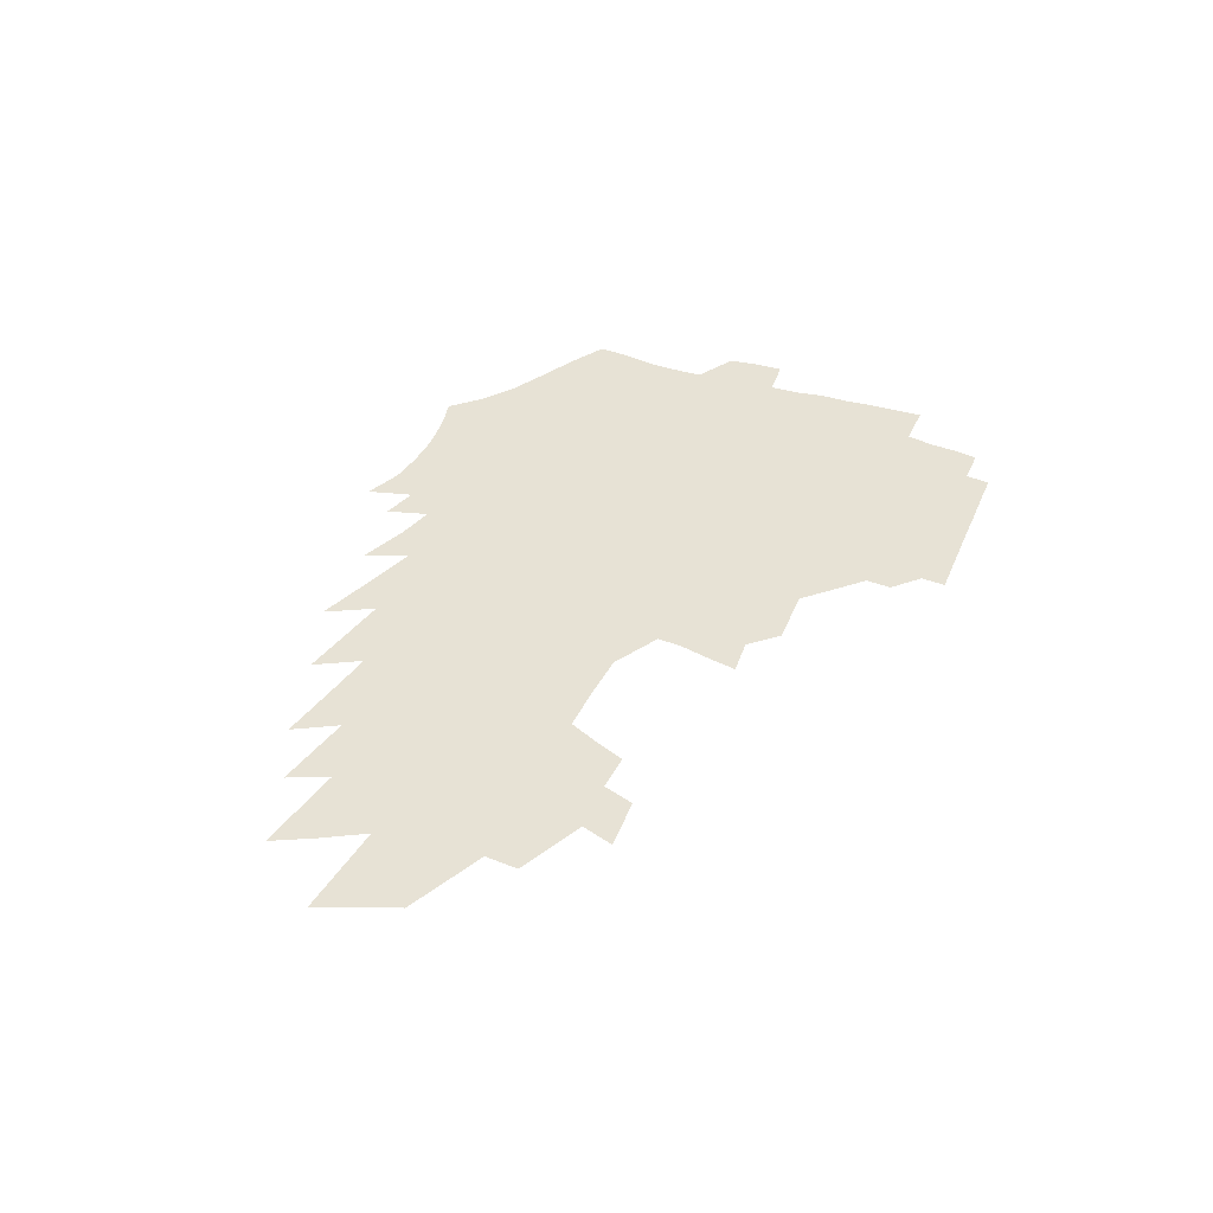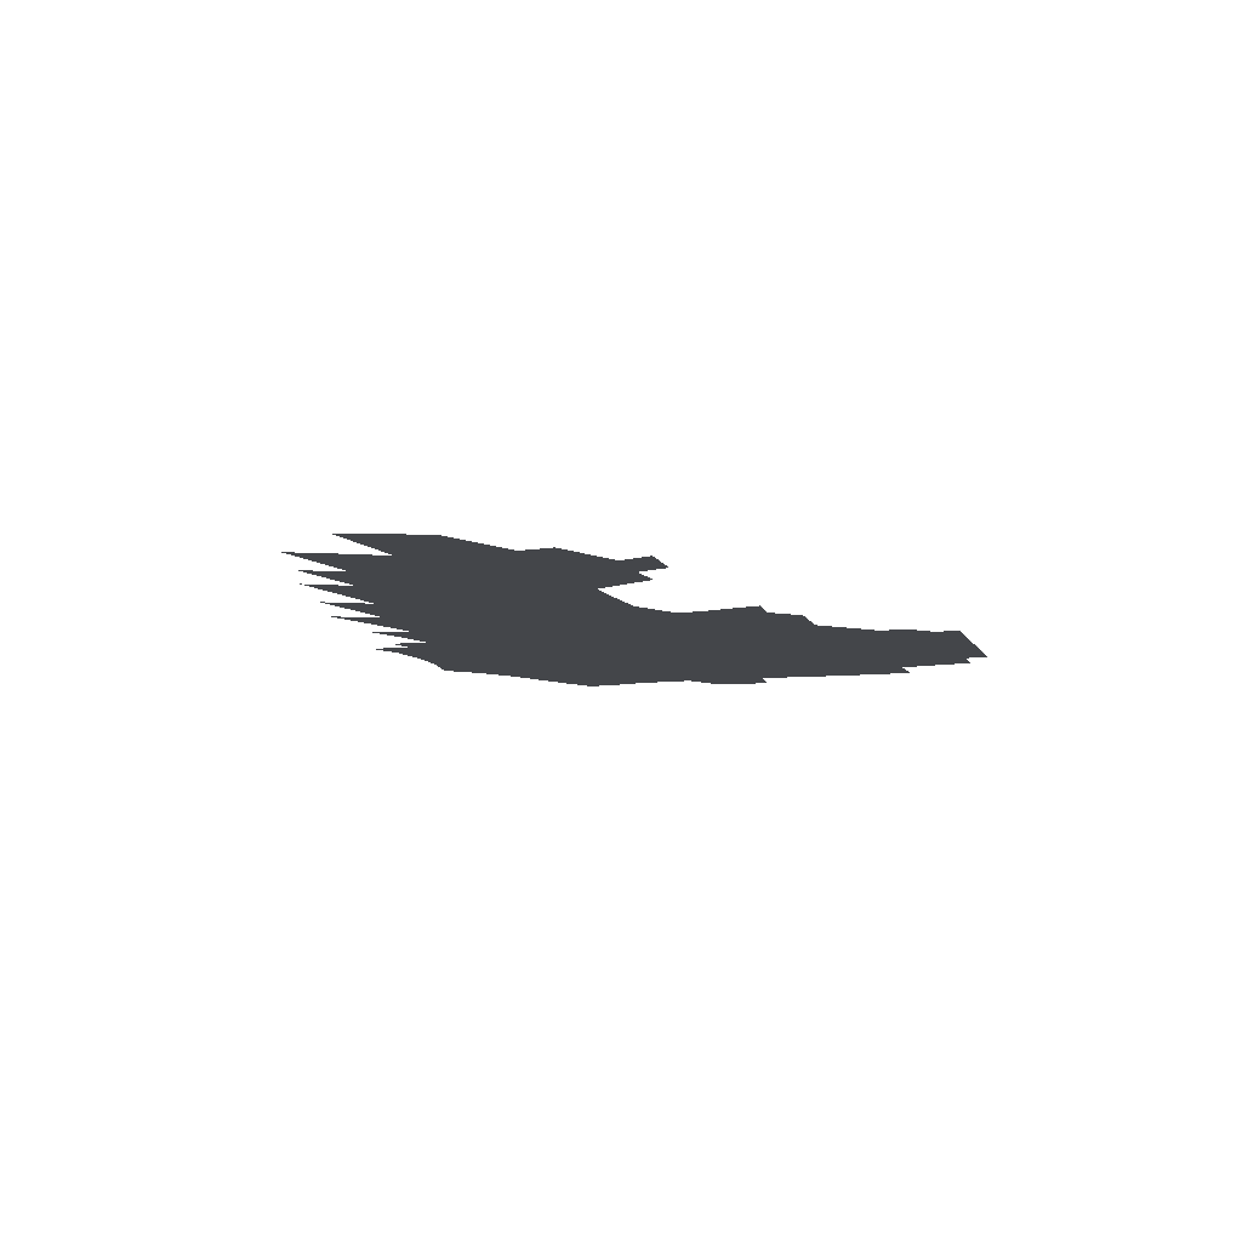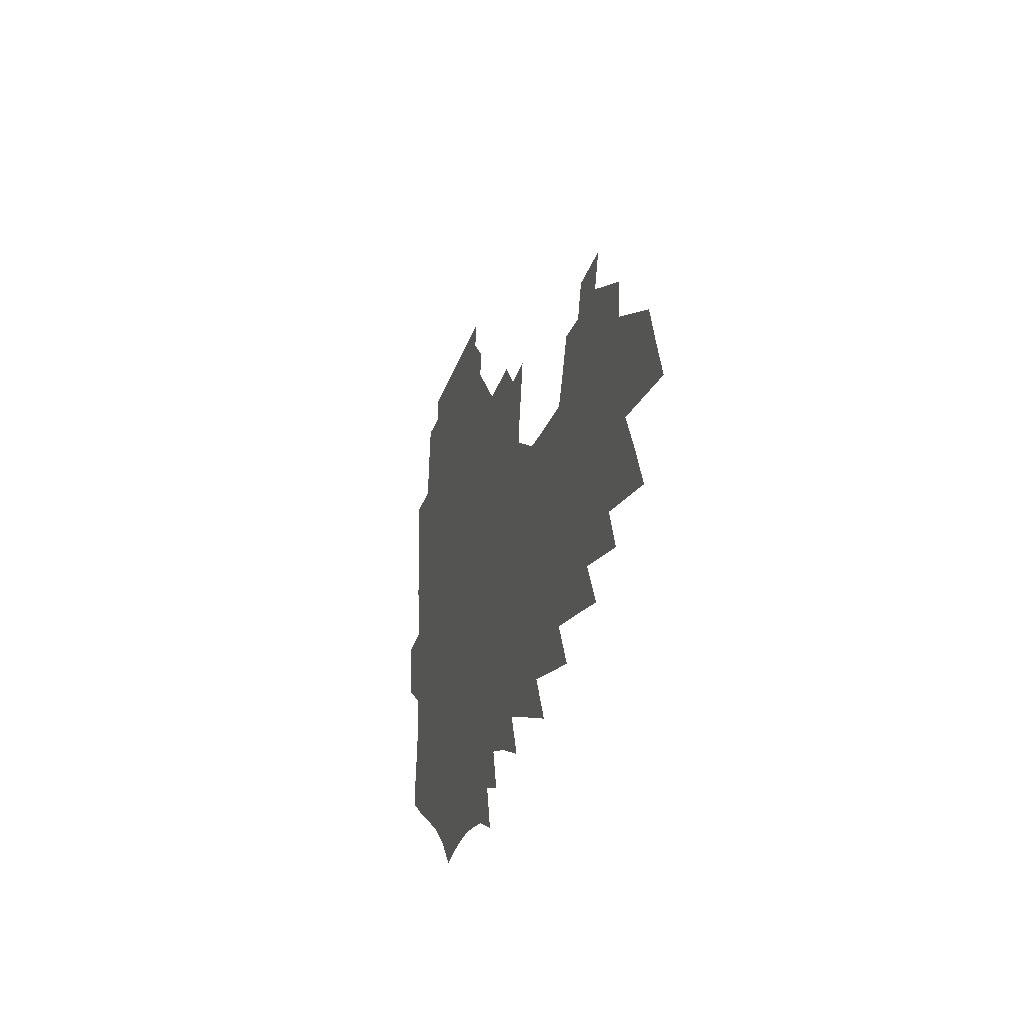
<metadata>
{"format":"obj","ext":"obj","renderer":"f3d","projection":"perspective","resolution":1024,"background":"white","views":[{"elev":40.2,"azim":111.6,"up":"+Z"},{"elev":-9.6,"azim":107.9,"up":"+Z"},{"elev":-25.3,"azim":74.9,"up":"+Y"}]}
</metadata>
<code>
v 196.3 251.8 0
v 194.6 265.7 0
v 194.1 279.6 0
v 211.6 180.7 0
v 212.7 196 0
v 215.6 211.8 0
v 216.2 226.2 0
v 215.9 240 0
v 214.1 253.6 0
v 213.4 267.3 0
v 212.8 280.9 0
v 212.4 294.6 0
v 210.3 308.4 0
v 210.3 322.1 0
v 209.2 335.8 0
v 208.8 349.4 0
v 208.4 362.9 0
v 229.6 169.8 0
v 229.4 184.4 0
v 231.2 199.8 0
v 232.3 214.4 0
v 234.5 229 0
v 234.8 242.3 0
v 232 255.3 0
v 231.3 268.7 0
v 230.4 282.1 0
v 229.8 295.6 0
v 229.3 309.1 0
v 228.3 322.7 0
v 228.6 336.2 0
v 229.5 349.4 0
v 229.6 362.4 0
v 232.2 375.2 0
v 233.1 387.7 0
v 235 399.9 0
v 248.2 160 0
v 246 173.4 0
v 246.7 188.2 0
v 246.9 202.3 0
v 247.6 216.4 0
v 248.3 230.1 0
v 250 243.9 0
v 247.6 256.7 0
v 245.9 269.8 0
v 245.1 283.1 0
v 246 296.5 0
v 244.6 309.9 0
v 244.4 323.3 0
v 245.6 336.6 0
v 246.3 349.7 0
v 246.8 362.6 0
v 248.4 375.3 0
v 250.1 387.7 0
v 252.4 399.7 0
v 254 411.4 0
v 265.7 150.3 0
v 264.8 164.4 0
v 263.8 178.1 0
v 263 191.6 0
v 263 205.2 0
v 262.7 218.5 0
v 262.5 231.7 0
v 262.9 244.9 0
v 261.7 257.7 0
v 260.4 270.8 0
v 259.7 284 0
v 259 297.3 0
v 259 310.7 0
v 259.9 324 0
v 260.3 337 0
v 261.3 350 0
v 261.8 362.8 0
v 263 375.5 0
v 264.9 387.8 0
v 266.6 399.8 0
v 268.5 411.4 0
v 280.7 138.9 0
v 281.2 155.1 0
v 280.1 168.4 0
v 278.7 181.3 0
v 278.3 194.6 0
v 277.2 207.3 0
v 277 220.4 0
v 276.5 233.1 0
v 276 245.8 0
v 274.7 258.6 0
v 273.5 271.6 0
v 272.7 284.8 0
v 272.6 298 0
v 272.6 311.2 0
v 273.4 324.4 0
v 273.8 337.4 0
v 274.1 350.3 0
v 275.6 363.1 0
v 276.5 375.6 0
v 278.8 388 0
v 279.8 399.9 0
v 282 411.6 0
v 294 124.6 0
v 294.6 143.1 0
v 294.2 157.7 0
v 293 170.7 0
v 292.6 184.1 0
v 291.7 196.7 0
v 291 209.3 0
v 290.4 221.8 0
v 290.1 234.3 0
v 288.8 246.7 0
v 287.7 259.4 0
v 286.4 272.4 0
v 286.2 285.3 0
v 285.8 298.5 0
v 285.9 311.6 0
v 286.4 324.7 0
v 286.9 337.7 0
v 287.9 350.6 0
v 288.5 363.3 0
v 290.1 376 0
v 291.1 388.1 0
v 292.7 400.1 0
v 294 411.6 0
v 307.4 127.5 0
v 307.3 145.8 0
v 306.5 159.7 0
v 305.5 172.6 0
v 304.9 185.7 0
v 304.3 198.4 0
v 303.2 210.5 0
v 303.3 223.2 0
v 303.1 235.3 0
v 301.7 247.4 0
v 300.3 260 0
v 299.3 272.8 0
v 299 285.7 0
v 298.6 298.9 0
v 299 312 0
v 299.2 325 0
v 299.9 338 0
v 300.6 350.7 0
v 301.3 363.4 0
v 302.5 376 0
v 303.3 388.1 0
v 304.9 400.1 0
v 306 411.6 0
v 320.3 129 0
v 319.3 146.4 0
v 318.4 160.5 0
v 317.6 173.9 0
v 316.9 187.1 0
v 316.2 199.6 0
v 315.7 211.9 0
v 315.3 224.1 0
v 315.2 236.1 0
v 314.2 247.9 0
v 313 260.2 0
v 311.9 273.2 0
v 311.5 286.2 0
v 311.3 299.3 0
v 311.5 312.2 0
v 312 325.2 0
v 312.5 338 0
v 313.3 350.8 0
v 313.9 363.4 0
v 314.9 376.1 0
v 315.9 388.2 0
v 317 400 0
v 318 411.6 0
v 333.1 129.4 0
v 331.5 146.3 0
v 330.4 160.4 0
v 329.3 174.4 0
v 328.5 187.9 0
v 327.8 200.3 0
v 327.2 212.6 0
v 326.7 224.6 0
v 326.5 236.7 0
v 325.9 248.3 0
v 325.2 260.3 0
v 324.3 273.3 0
v 323.8 286.9 0
v 323.8 299.5 0
v 324.2 312.3 0
v 324.7 325.2 0
v 325.2 338.1 0
v 325.9 350.8 0
v 326.7 363.4 0
v 327.4 376 0
v 328.3 388.1 0
v 329.2 400 0
v 330.1 411.7 0
v 346.3 128.3 0
v 344 145.4 0
v 342.5 160.3 0
v 341.4 173.9 0
v 340.1 187.9 0
v 339.3 200.6 0
v 338.7 213 0
v 338.1 225.2 0
v 337.7 237 0
v 337.4 248.6 0
v 336.9 260.5 0
v 336.4 273.3 0
v 336 286.7 0
v 336.3 299.4 0
v 336.8 312.1 0
v 337.5 324.9 0
v 338 337.9 0
v 338.7 350.6 0
v 339.6 363.2 0
v 340.3 375.7 0
v 340.7 388.1 0
v 341.7 400 0
v 342.7 411.9 0
v 360.2 126.1 0
v 357.3 143.7 0
v 355.1 159.5 0
v 353.6 173.6 0
v 351.9 187.9 0
v 351.2 200.2 0
v 350.3 213 0
v 349.5 225.4 0
v 348.9 237.4 0
v 348.6 248.8 0
v 348.5 260.6 0
v 348.4 273.2 0
v 348.6 285.9 0
v 348.9 298.8 0
v 349.5 311.6 0
v 350.3 324.7 0
v 351 337.5 0
v 351.8 350.3 0
v 352.6 362.9 0
v 353.3 375.5 0
v 354 387.9 0
v 378.1 118.4 0
v 372.4 140 0
v 368.1 158.5 0
v 366.2 172.9 0
v 364.5 186.9 0
v 362.9 200.6 0
v 362.1 212.8 0
v 360.9 225.7 0
v 360.2 237.5 0
v 359.8 249 0
v 360 260.6 0
v 360.3 272.9 0
v 360.8 285.2 0
v 361.5 297.9 0
v 362.2 311 0
v 363.2 324.2 0
v 364.1 337.1 0
v 364.9 349.8 0
v 365.9 362.5 0
v 389.5 134.5 0
v 384 154.4 0
v 379.6 171.6 0
v 377.6 185.7 0
v 376.1 199.3 0
v 374.2 212.8 0
v 372.4 225.8 0
v 371.6 237.5 0
v 371.4 249 0
v 371.6 260.5 0
v 372.2 272.4 0
v 372.9 284.6 0
v 373.8 297.4 0
v 374.9 310.4 0
v 376.1 323.6 0
v 377.2 336.5 0
v 378.4 349.4 0
v 401.6 149.4 0
v 396.3 167.2 0
v 393.8 182 0
v 391.6 196.4 0
v 388.3 211 0
v 386 224.5 0
v 385.6 236.5 0
v 384.5 248.6 0
v 384 260.5 0
v 384.6 272.3 0
v 385.5 284.5 0
v 386.3 296.9 0
v 387.8 310 0
v 388.9 322.9 0
v 390.4 336 0
v 392.7 349.5 0
v 425.9 139.4 0
v 417.5 160.2 0
v 411.3 178 0
v 409.5 192.4 0
v 404.7 208.1 0
v 400 223.4 0
v 399.2 235.7 0
v 398.3 248 0
v 398.3 260.1 0
v 398.2 272.2 0
v 398.4 284.3 0
v 399.3 296.7 0
v 401.2 309.6 0
v 402.4 322.5 0
v 404.4 335.7 0
v 407.4 349.8 0
v 442.5 151.3 0
v 435.7 170.1 0
v 431 186.6 0
v 424.6 203.7 0
v 417 220.9 0
v 413.9 234.7 0
v 412.4 247.3 0
v 413 259.5 0
v 412.7 271.8 0
v 412.4 284.1 0
v 414 296.6 0
v 415.5 309.4 0
v 417.4 322.5 0
v 419.7 336 0
v 471.5 140.6 0
v 460 163.1 0
v 452.6 181.7 0
v 447.1 198.3 0
v 438.2 216.6 0
v 432.2 232.3 0
v 430.2 245.7 0
v 430.1 258.4 0
v 429.1 271.2 0
v 430.3 283.8 0
v 430.9 296.4 0
v 432.2 309.5 0
v 435.3 323.3 0
v 438 337.2 0
v 482.8 158.2 0
v 473.9 178 0
v 466.4 196 0
v 460.4 212.4 0
v 452.3 229.6 0
v 448.4 244.1 0
v 449.5 257 0
v 450.9 270 0
v 454.3 283 0
v 507.5 152.9 0
v 496.1 174.5 0
v 487.5 193.3 0
v 478.1 211.8 0
v 472.1 227.6 0
v 467.6 242.3 0
v 466.7 255.6 0
v 468.3 268.4 0
v 473.8 281.7 0
v 521.7 169.6 0
v 513 188.8 0
v 505.6 206.7 0
v 498.3 223.6 0
v 494.7 238.7 0
v 492.4 253.1 0
v 494 266.8 0
v 499.8 280.7 0
v 506.6 295.2 0
v 512.8 310.2 0
v 550.2 163.8 0
v 538.8 184.8 0
v 536 201.5 0
v 528.1 219.2 0
v 524.7 235.1 0
v 524.1 250.1 0
v 524.8 264.9 0
v 524.6 279.6 0
v 527.1 294.2 0
v 531.5 309 0
v 536.5 324.2 0
v 578.2 176.5 0
v 569.9 195.8 0
v 563.6 213.9 0
v 558.3 231.1 0
v 556.7 247.2 0
v 555.5 262.9 0
v 554.7 278.5 0
v 556.7 293.8 0
v 557.3 309.1 0
v 562.7 325 0
v 614.9 187.3 0
v 605 207.5 0
v 594.3 227.1 0
v 591.4 244.2 0
v 589 261 0
v 588.7 277.3 0
v 590 293.6 0
v 641.9 221.3 0
v 634 240.5 0
v 627.2 258.9 0
f 8 9 1
f 1 9 2
f 9 10 2
f 2 10 3
f 10 11 3
f 18 19 4
f 4 19 5
f 19 20 5
f 5 20 6
f 20 21 6
f 6 21 7
f 21 22 7
f 7 22 8
f 22 23 8
f 8 23 9
f 23 24 9
f 9 24 10
f 24 25 10
f 10 25 11
f 25 26 11
f 11 26 12
f 26 27 12
f 12 27 13
f 27 28 13
f 13 28 14
f 28 29 14
f 14 29 15
f 29 30 15
f 15 30 16
f 30 31 16
f 16 31 17
f 31 32 17
f 36 37 18
f 18 37 19
f 37 38 19
f 19 38 20
f 38 39 20
f 20 39 21
f 39 40 21
f 21 40 22
f 40 41 22
f 22 41 23
f 41 42 23
f 23 42 24
f 42 43 24
f 24 43 25
f 43 44 25
f 25 44 26
f 44 45 26
f 26 45 27
f 45 46 27
f 27 46 28
f 46 47 28
f 28 47 29
f 47 48 29
f 29 48 30
f 48 49 30
f 30 49 31
f 49 50 31
f 31 50 32
f 50 51 32
f 32 51 33
f 51 52 33
f 33 52 34
f 52 53 34
f 34 53 35
f 53 54 35
f 56 57 36
f 36 57 37
f 57 58 37
f 37 58 38
f 58 59 38
f 38 59 39
f 59 60 39
f 39 60 40
f 60 61 40
f 40 61 41
f 61 62 41
f 41 62 42
f 62 63 42
f 42 63 43
f 63 64 43
f 43 64 44
f 64 65 44
f 44 65 45
f 65 66 45
f 45 66 46
f 66 67 46
f 46 67 47
f 67 68 47
f 47 68 48
f 68 69 48
f 48 69 49
f 69 70 49
f 49 70 50
f 70 71 50
f 50 71 51
f 71 72 51
f 51 72 52
f 72 73 52
f 52 73 53
f 73 74 53
f 53 74 54
f 74 75 54
f 54 75 55
f 75 76 55
f 77 78 56
f 56 78 57
f 78 79 57
f 57 79 58
f 79 80 58
f 58 80 59
f 80 81 59
f 59 81 60
f 81 82 60
f 60 82 61
f 82 83 61
f 61 83 62
f 83 84 62
f 62 84 63
f 84 85 63
f 63 85 64
f 85 86 64
f 64 86 65
f 86 87 65
f 65 87 66
f 87 88 66
f 66 88 67
f 88 89 67
f 67 89 68
f 89 90 68
f 68 90 69
f 90 91 69
f 69 91 70
f 91 92 70
f 70 92 71
f 92 93 71
f 71 93 72
f 93 94 72
f 72 94 73
f 94 95 73
f 73 95 74
f 95 96 74
f 74 96 75
f 96 97 75
f 75 97 76
f 97 98 76
f 99 100 77
f 77 100 78
f 100 101 78
f 78 101 79
f 101 102 79
f 79 102 80
f 102 103 80
f 80 103 81
f 103 104 81
f 81 104 82
f 104 105 82
f 82 105 83
f 105 106 83
f 83 106 84
f 106 107 84
f 84 107 85
f 107 108 85
f 85 108 86
f 108 109 86
f 86 109 87
f 109 110 87
f 87 110 88
f 110 111 88
f 88 111 89
f 111 112 89
f 89 112 90
f 112 113 90
f 90 113 91
f 113 114 91
f 91 114 92
f 114 115 92
f 92 115 93
f 115 116 93
f 93 116 94
f 116 117 94
f 94 117 95
f 117 118 95
f 95 118 96
f 118 119 96
f 96 119 97
f 119 120 97
f 97 120 98
f 120 121 98
f 99 122 100
f 122 123 100
f 100 123 101
f 123 124 101
f 101 124 102
f 124 125 102
f 102 125 103
f 125 126 103
f 103 126 104
f 126 127 104
f 104 127 105
f 127 128 105
f 105 128 106
f 128 129 106
f 106 129 107
f 129 130 107
f 107 130 108
f 130 131 108
f 108 131 109
f 131 132 109
f 109 132 110
f 132 133 110
f 110 133 111
f 133 134 111
f 111 134 112
f 134 135 112
f 112 135 113
f 135 136 113
f 113 136 114
f 136 137 114
f 114 137 115
f 137 138 115
f 115 138 116
f 138 139 116
f 116 139 117
f 139 140 117
f 117 140 118
f 140 141 118
f 118 141 119
f 141 142 119
f 119 142 120
f 142 143 120
f 120 143 121
f 143 144 121
f 122 145 123
f 145 146 123
f 123 146 124
f 146 147 124
f 124 147 125
f 147 148 125
f 125 148 126
f 148 149 126
f 126 149 127
f 149 150 127
f 127 150 128
f 150 151 128
f 128 151 129
f 151 152 129
f 129 152 130
f 152 153 130
f 130 153 131
f 153 154 131
f 131 154 132
f 154 155 132
f 132 155 133
f 155 156 133
f 133 156 134
f 156 157 134
f 134 157 135
f 157 158 135
f 135 158 136
f 158 159 136
f 136 159 137
f 159 160 137
f 137 160 138
f 160 161 138
f 138 161 139
f 161 162 139
f 139 162 140
f 162 163 140
f 140 163 141
f 163 164 141
f 141 164 142
f 164 165 142
f 142 165 143
f 165 166 143
f 143 166 144
f 166 167 144
f 145 168 146
f 168 169 146
f 146 169 147
f 169 170 147
f 147 170 148
f 170 171 148
f 148 171 149
f 171 172 149
f 149 172 150
f 172 173 150
f 150 173 151
f 173 174 151
f 151 174 152
f 174 175 152
f 152 175 153
f 175 176 153
f 153 176 154
f 176 177 154
f 154 177 155
f 177 178 155
f 155 178 156
f 178 179 156
f 156 179 157
f 179 180 157
f 157 180 158
f 180 181 158
f 158 181 159
f 181 182 159
f 159 182 160
f 182 183 160
f 160 183 161
f 183 184 161
f 161 184 162
f 184 185 162
f 162 185 163
f 185 186 163
f 163 186 164
f 186 187 164
f 164 187 165
f 187 188 165
f 165 188 166
f 188 189 166
f 166 189 167
f 189 190 167
f 168 191 169
f 191 192 169
f 169 192 170
f 192 193 170
f 170 193 171
f 193 194 171
f 171 194 172
f 194 195 172
f 172 195 173
f 195 196 173
f 173 196 174
f 196 197 174
f 174 197 175
f 197 198 175
f 175 198 176
f 198 199 176
f 176 199 177
f 199 200 177
f 177 200 178
f 200 201 178
f 178 201 179
f 201 202 179
f 179 202 180
f 202 203 180
f 180 203 181
f 203 204 181
f 181 204 182
f 204 205 182
f 182 205 183
f 205 206 183
f 183 206 184
f 206 207 184
f 184 207 185
f 207 208 185
f 185 208 186
f 208 209 186
f 186 209 187
f 209 210 187
f 187 210 188
f 210 211 188
f 188 211 189
f 211 212 189
f 189 212 190
f 212 213 190
f 191 214 192
f 214 215 192
f 192 215 193
f 215 216 193
f 193 216 194
f 216 217 194
f 194 217 195
f 217 218 195
f 195 218 196
f 218 219 196
f 196 219 197
f 219 220 197
f 197 220 198
f 220 221 198
f 198 221 199
f 221 222 199
f 199 222 200
f 222 223 200
f 200 223 201
f 223 224 201
f 201 224 202
f 224 225 202
f 202 225 203
f 225 226 203
f 203 226 204
f 226 227 204
f 204 227 205
f 227 228 205
f 205 228 206
f 228 229 206
f 206 229 207
f 229 230 207
f 207 230 208
f 230 231 208
f 208 231 209
f 231 232 209
f 209 232 210
f 232 233 210
f 210 233 211
f 233 234 211
f 211 234 212
f 214 235 215
f 235 236 215
f 215 236 216
f 236 237 216
f 216 237 217
f 237 238 217
f 217 238 218
f 238 239 218
f 218 239 219
f 239 240 219
f 219 240 220
f 240 241 220
f 220 241 221
f 241 242 221
f 221 242 222
f 242 243 222
f 222 243 223
f 243 244 223
f 223 244 224
f 244 245 224
f 224 245 225
f 245 246 225
f 225 246 226
f 246 247 226
f 226 247 227
f 247 248 227
f 227 248 228
f 248 249 228
f 228 249 229
f 249 250 229
f 229 250 230
f 250 251 230
f 230 251 231
f 251 252 231
f 231 252 232
f 252 253 232
f 232 253 233
f 236 254 237
f 254 255 237
f 237 255 238
f 255 256 238
f 238 256 239
f 256 257 239
f 239 257 240
f 257 258 240
f 240 258 241
f 258 259 241
f 241 259 242
f 259 260 242
f 242 260 243
f 260 261 243
f 243 261 244
f 261 262 244
f 244 262 245
f 262 263 245
f 245 263 246
f 263 264 246
f 246 264 247
f 264 265 247
f 247 265 248
f 265 266 248
f 248 266 249
f 266 267 249
f 249 267 250
f 267 268 250
f 250 268 251
f 268 269 251
f 251 269 252
f 269 270 252
f 252 270 253
f 255 271 256
f 271 272 256
f 256 272 257
f 272 273 257
f 257 273 258
f 273 274 258
f 258 274 259
f 274 275 259
f 259 275 260
f 275 276 260
f 260 276 261
f 276 277 261
f 261 277 262
f 277 278 262
f 262 278 263
f 278 279 263
f 263 279 264
f 279 280 264
f 264 280 265
f 280 281 265
f 265 281 266
f 281 282 266
f 266 282 267
f 282 283 267
f 267 283 268
f 283 284 268
f 268 284 269
f 284 285 269
f 269 285 270
f 285 286 270
f 271 287 272
f 287 288 272
f 272 288 273
f 288 289 273
f 273 289 274
f 289 290 274
f 274 290 275
f 290 291 275
f 275 291 276
f 291 292 276
f 276 292 277
f 292 293 277
f 277 293 278
f 293 294 278
f 278 294 279
f 294 295 279
f 279 295 280
f 295 296 280
f 280 296 281
f 296 297 281
f 281 297 282
f 297 298 282
f 282 298 283
f 298 299 283
f 283 299 284
f 299 300 284
f 284 300 285
f 300 301 285
f 285 301 286
f 301 302 286
f 288 303 289
f 303 304 289
f 289 304 290
f 304 305 290
f 290 305 291
f 305 306 291
f 291 306 292
f 306 307 292
f 292 307 293
f 307 308 293
f 293 308 294
f 308 309 294
f 294 309 295
f 309 310 295
f 295 310 296
f 310 311 296
f 296 311 297
f 311 312 297
f 297 312 298
f 312 313 298
f 298 313 299
f 313 314 299
f 299 314 300
f 314 315 300
f 300 315 301
f 315 316 301
f 301 316 302
f 303 317 304
f 317 318 304
f 304 318 305
f 318 319 305
f 305 319 306
f 319 320 306
f 306 320 307
f 320 321 307
f 307 321 308
f 321 322 308
f 308 322 309
f 322 323 309
f 309 323 310
f 323 324 310
f 310 324 311
f 324 325 311
f 311 325 312
f 325 326 312
f 312 326 313
f 326 327 313
f 313 327 314
f 327 328 314
f 314 328 315
f 328 329 315
f 315 329 316
f 329 330 316
f 318 331 319
f 331 332 319
f 319 332 320
f 332 333 320
f 320 333 321
f 333 334 321
f 321 334 322
f 334 335 322
f 322 335 323
f 335 336 323
f 323 336 324
f 336 337 324
f 324 337 325
f 337 338 325
f 325 338 326
f 338 339 326
f 326 339 327
f 331 340 332
f 340 341 332
f 332 341 333
f 341 342 333
f 333 342 334
f 342 343 334
f 334 343 335
f 343 344 335
f 335 344 336
f 344 345 336
f 336 345 337
f 345 346 337
f 337 346 338
f 346 347 338
f 338 347 339
f 347 348 339
f 341 349 342
f 349 350 342
f 342 350 343
f 350 351 343
f 343 351 344
f 351 352 344
f 344 352 345
f 352 353 345
f 345 353 346
f 353 354 346
f 346 354 347
f 354 355 347
f 347 355 348
f 355 356 348
f 349 359 350
f 359 360 350
f 350 360 351
f 360 361 351
f 351 361 352
f 361 362 352
f 352 362 353
f 362 363 353
f 353 363 354
f 363 364 354
f 354 364 355
f 364 365 355
f 355 365 356
f 365 366 356
f 356 366 357
f 366 367 357
f 357 367 358
f 367 368 358
f 360 370 361
f 370 371 361
f 361 371 362
f 371 372 362
f 362 372 363
f 372 373 363
f 363 373 364
f 373 374 364
f 364 374 365
f 374 375 365
f 365 375 366
f 375 376 366
f 366 376 367
f 376 377 367
f 367 377 368
f 377 378 368
f 368 378 369
f 378 379 369
f 371 380 372
f 380 381 372
f 372 381 373
f 381 382 373
f 373 382 374
f 382 383 374
f 374 383 375
f 383 384 375
f 375 384 376
f 384 385 376
f 376 385 377
f 385 386 377
f 377 386 378
f 382 387 383
f 387 388 383
f 383 388 384
f 388 389 384
f 384 389 385

</code>
